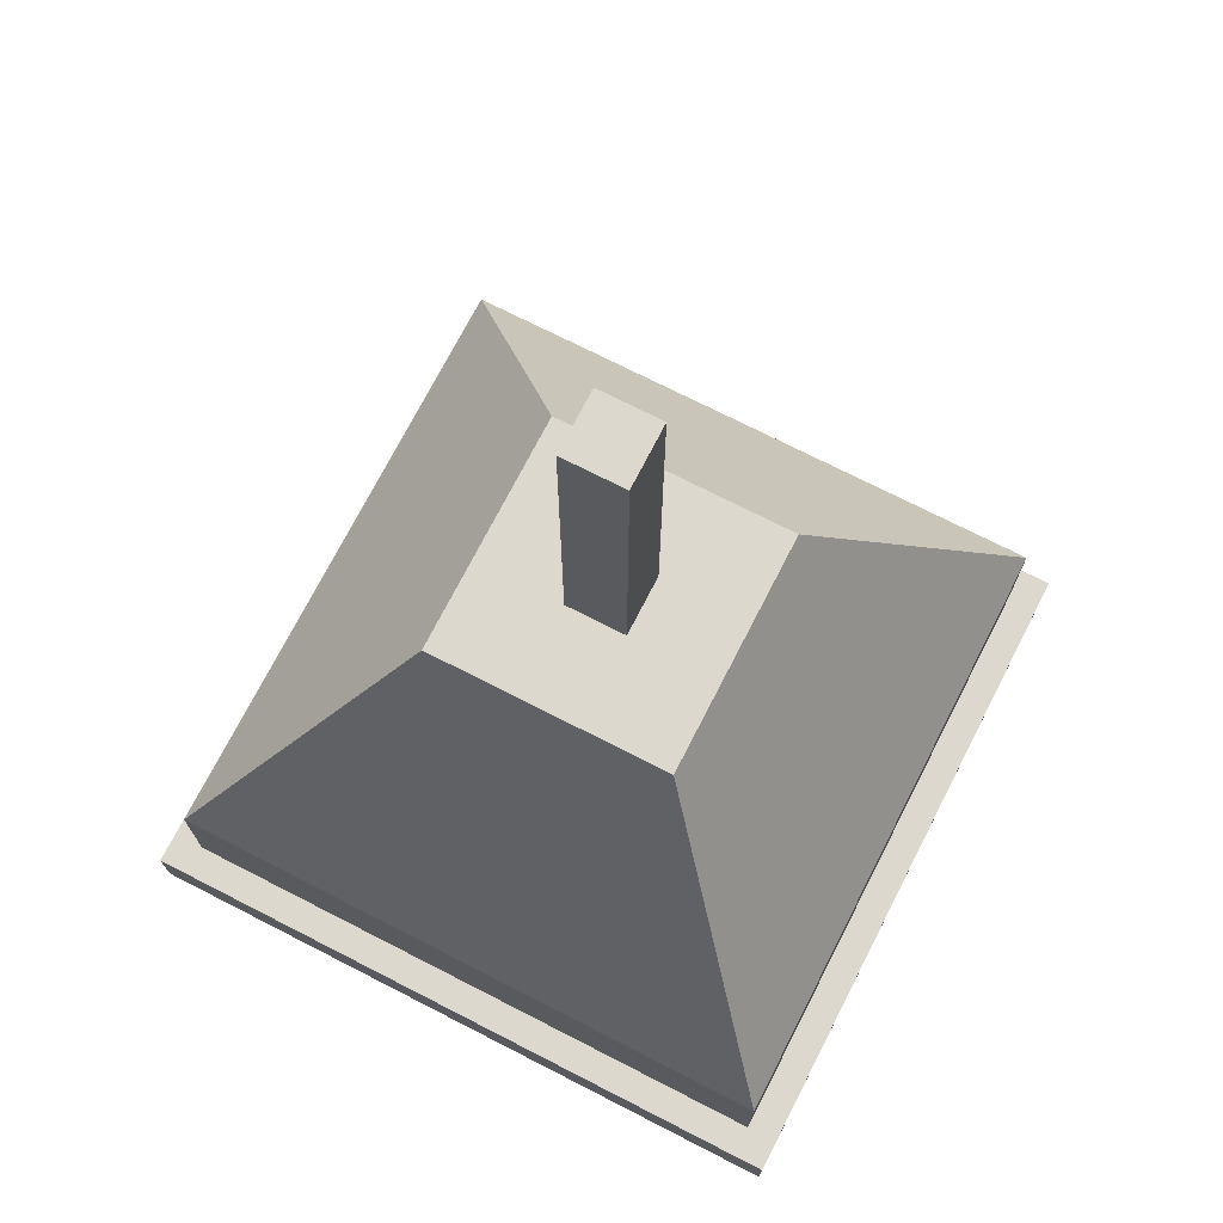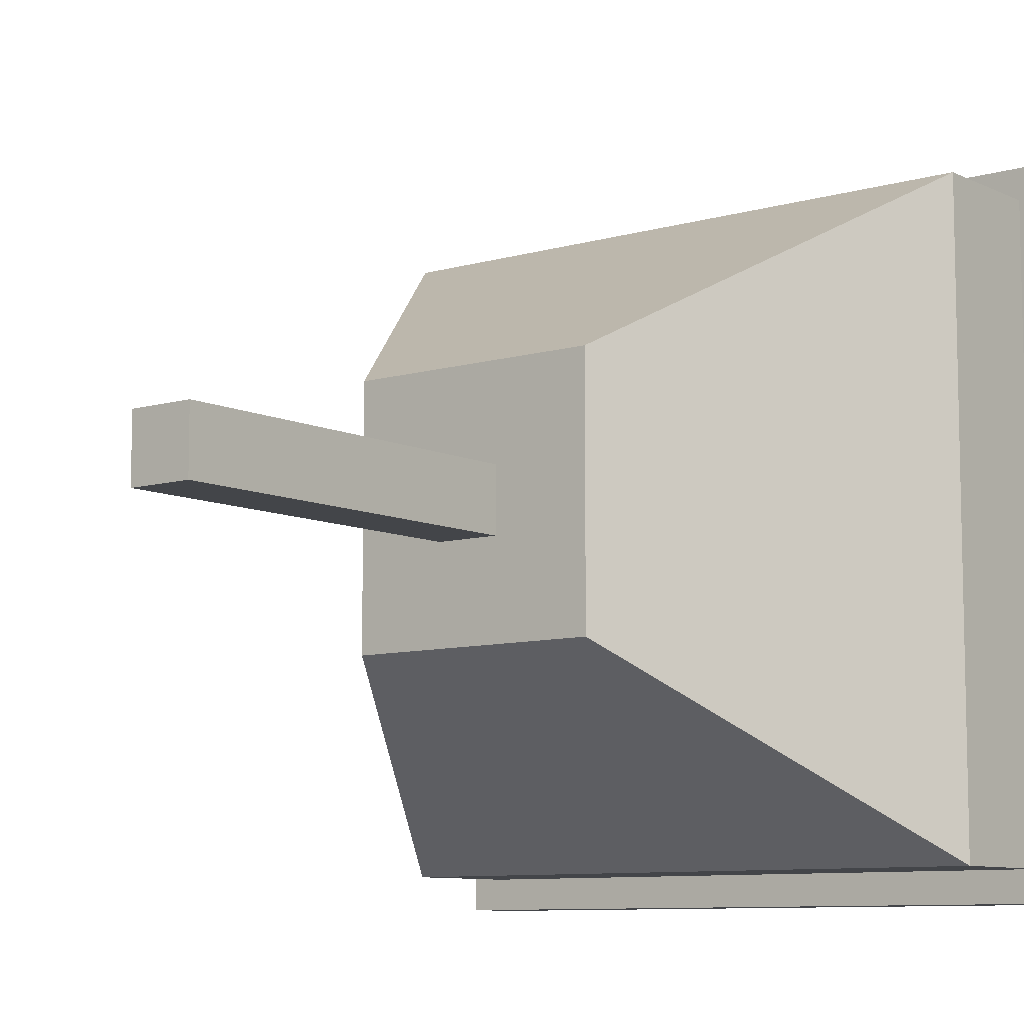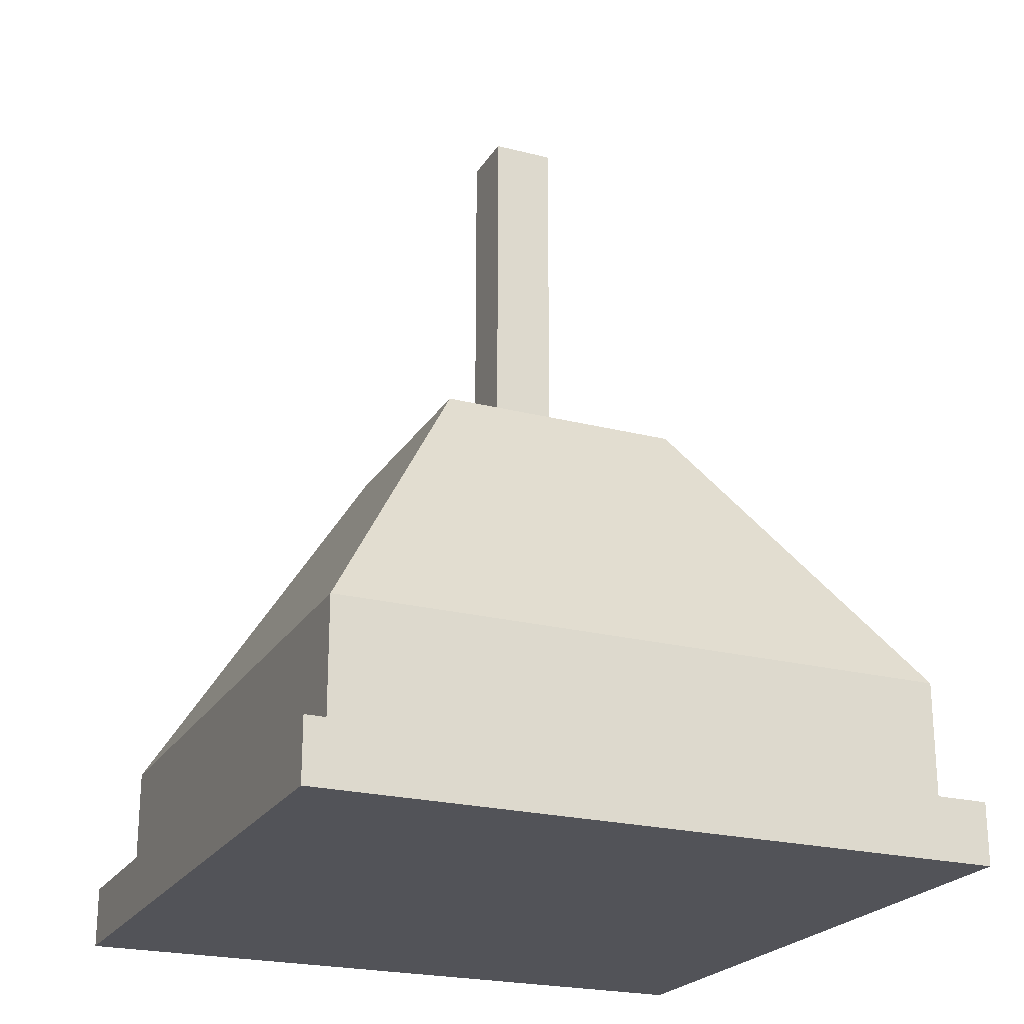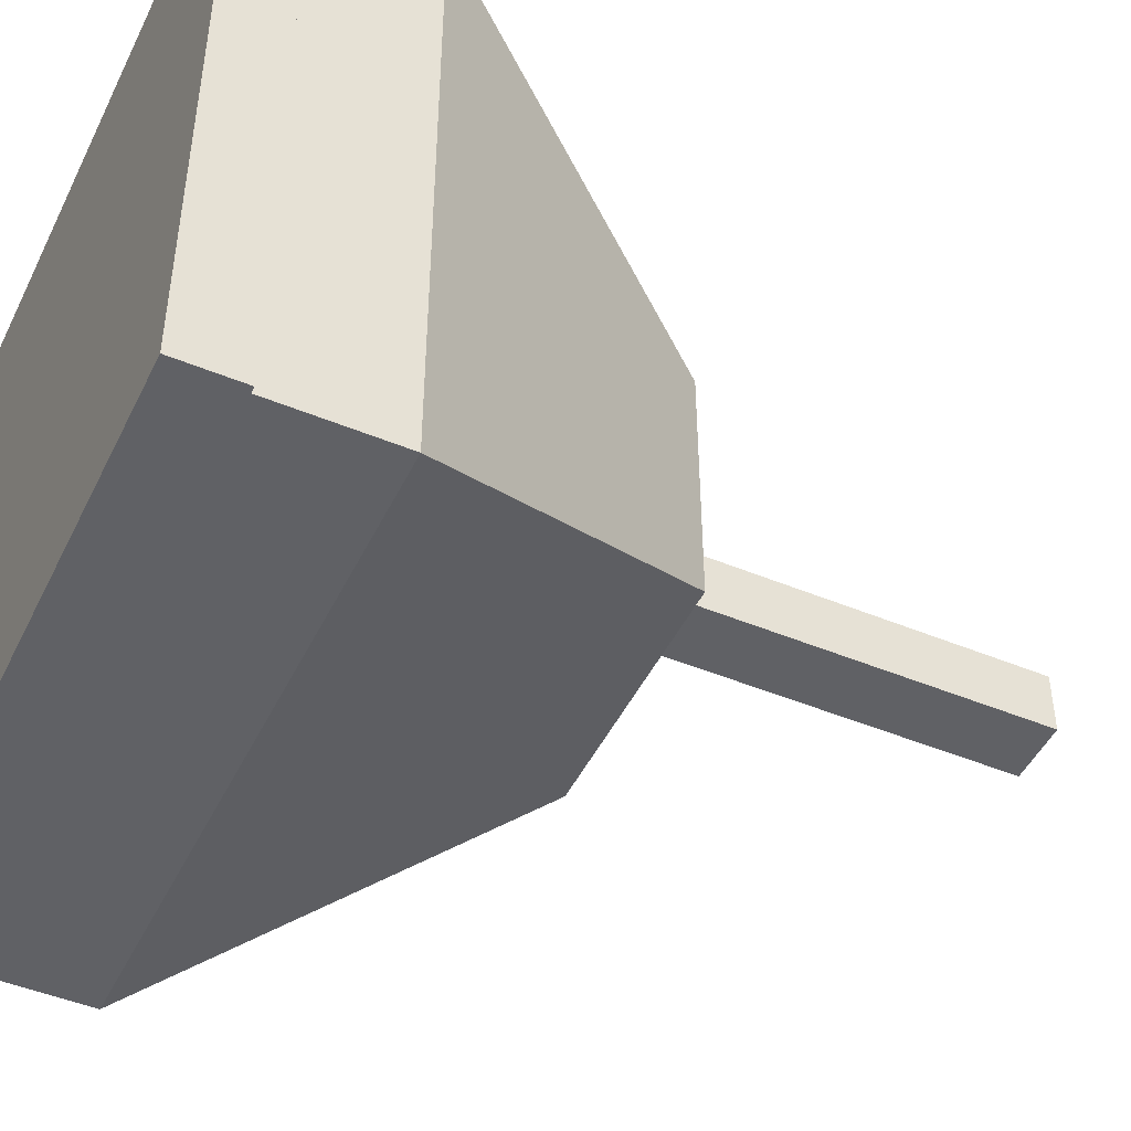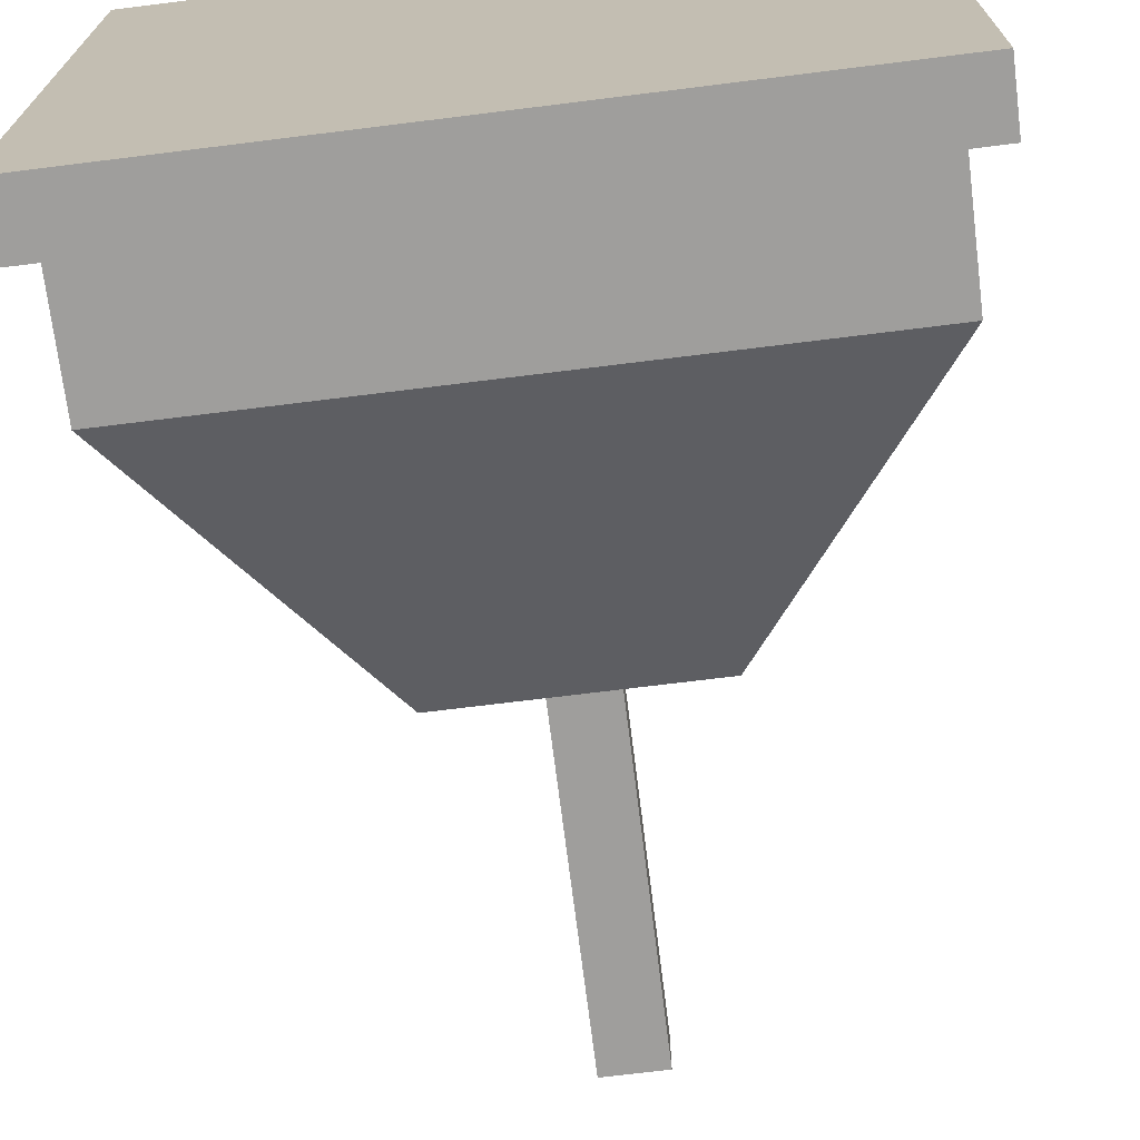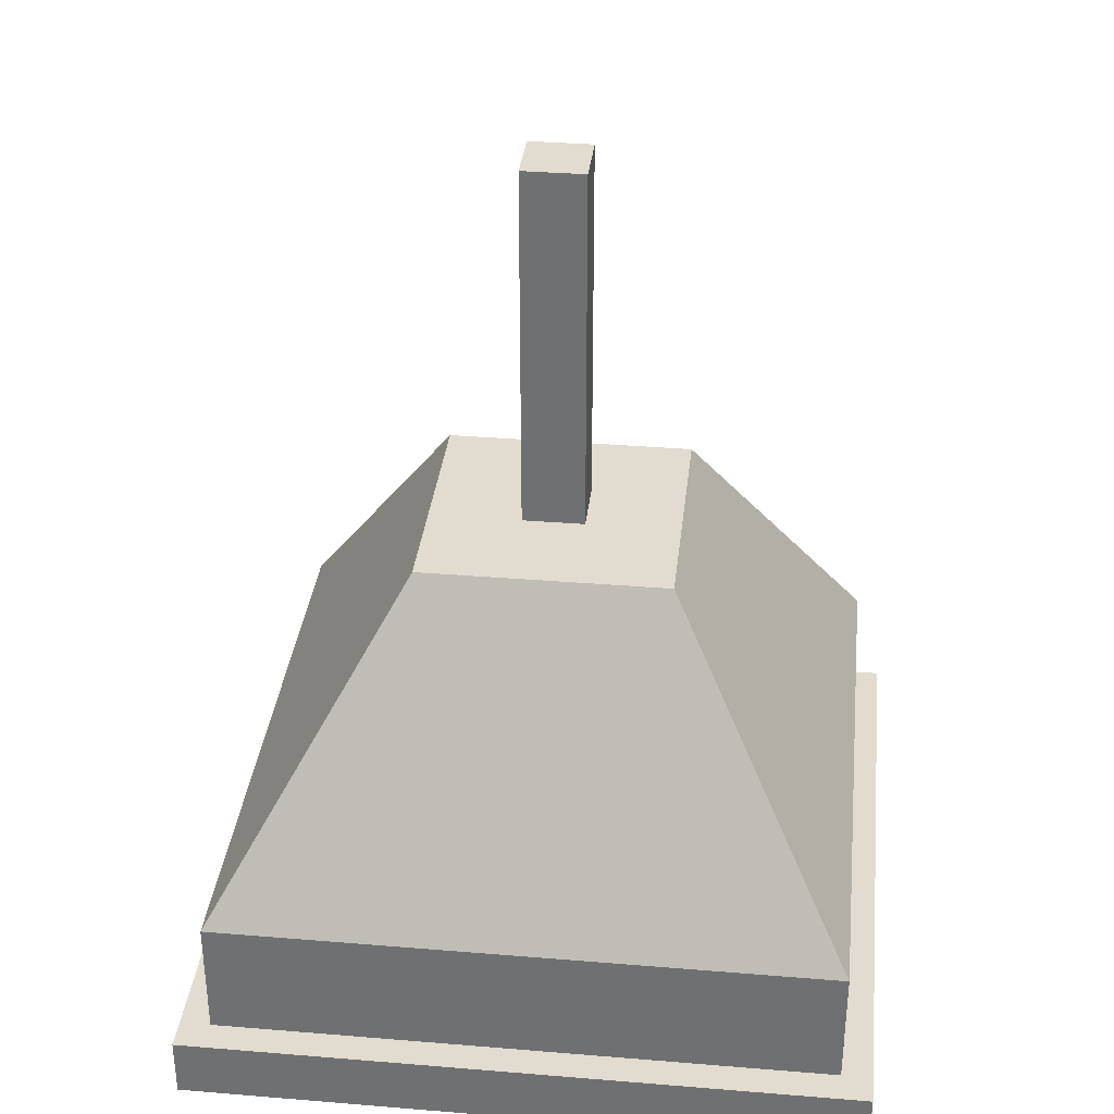
<metadata>
{"format":"obj","ext":"obj","renderer":"f3d","projection":"perspective","resolution":1024,"background":"white","views":[{"elev":72.5,"azim":117.1,"up":"+Y"},{"elev":-8.8,"azim":-141.7,"up":"+Z"},{"elev":-22.7,"azim":66.3,"up":"+Y"},{"elev":-47.2,"azim":64.9,"up":"+Z"},{"elev":-70.9,"azim":7.1,"up":"+Z"},{"elev":34.4,"azim":-83.7,"up":"+Y"}]}
</metadata>
<code>
o RocketTop.003_Cube.008
v -0.0625 1.375 0.0625
v -0.0625 1.5 0.0625
v -0.0625 1.375 -0.0625
v -0.0625 1.5 -0.0625
v 0.0625 1.375 0.0625
v 0.0625 1.5 0.0625
v 0.0625 1.375 -0.0625
v 0.0625 1.5 -0.0625
v -0.6875 -0.25 0.6875
v -0.6875 -0.125 0.6875
v -0.6875 -0.25 -0.6875
v -0.6875 -0.125 -0.6875
v 0.6875 -0.25 0.6875
v 0.6875 -0.125 0.6875
v 0.6875 -0.25 -0.6875
v 0.6875 -0.125 -0.6875
v -0.625 -0.125 0.625
v -0.625 0.125 0.625
v -0.625 -0.125 -0.625
v -0.625 0.125 -0.625
v 0.625 -0.125 0.625
v 0.625 0.125 0.625
v 0.625 -0.125 -0.625
v 0.625 0.125 -0.625
v -0.625 0.125 0.625
v -0.25 0.7414 0.25
v -0.625 0.125 -0.625
v -0.25 0.7414 -0.25
v 0.625 0.125 0.625
v 0.25 0.7414 0.25
v 0.625 0.125 -0.625
v 0.25 0.7414 -0.25
v -0.0625 0.75 0.0625
v -0.0625 1.375 0.0625
v -0.0625 0.75 -0.0625
v -0.0625 1.375 -0.0625
v 0.0625 0.75 0.0625
v 0.0625 1.375 0.0625
v 0.0625 0.75 -0.0625
v 0.0625 1.375 -0.0625
f 1 2 4 3
f 3 4 8 7
f 7 8 6 5
f 5 6 2 1
f 8 4 2 6
f 9 10 12 11
f 11 12 16 15
f 15 16 14 13
f 13 14 10 9
f 11 15 13 9
f 16 12 10 14
f 17 18 20 19
f 19 20 24 23
f 23 24 22 21
f 21 22 18 17
f 25 26 28 27
f 27 28 32 31
f 31 32 30 29
f 29 30 26 25
f 32 28 26 30
f 33 34 36 35
f 35 36 40 39
f 39 40 38 37
f 37 38 34 33

</code>
